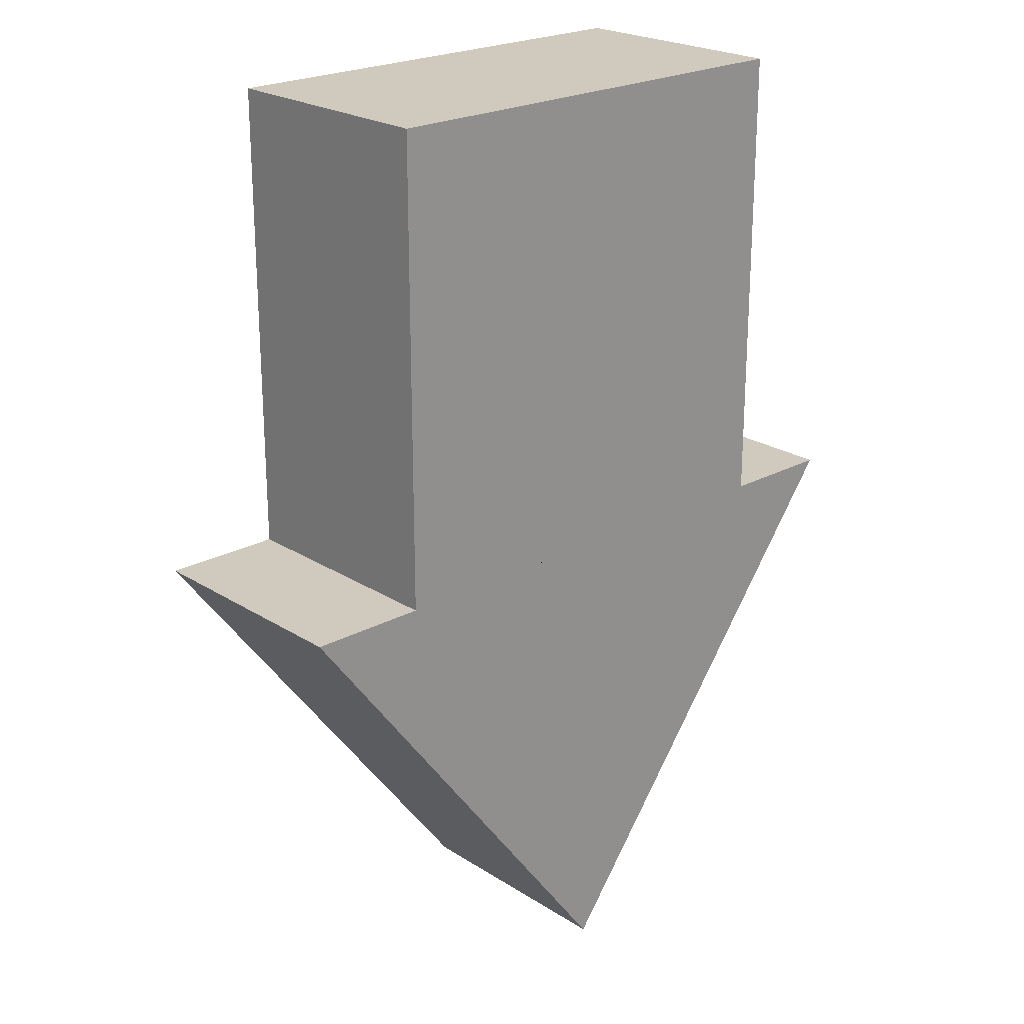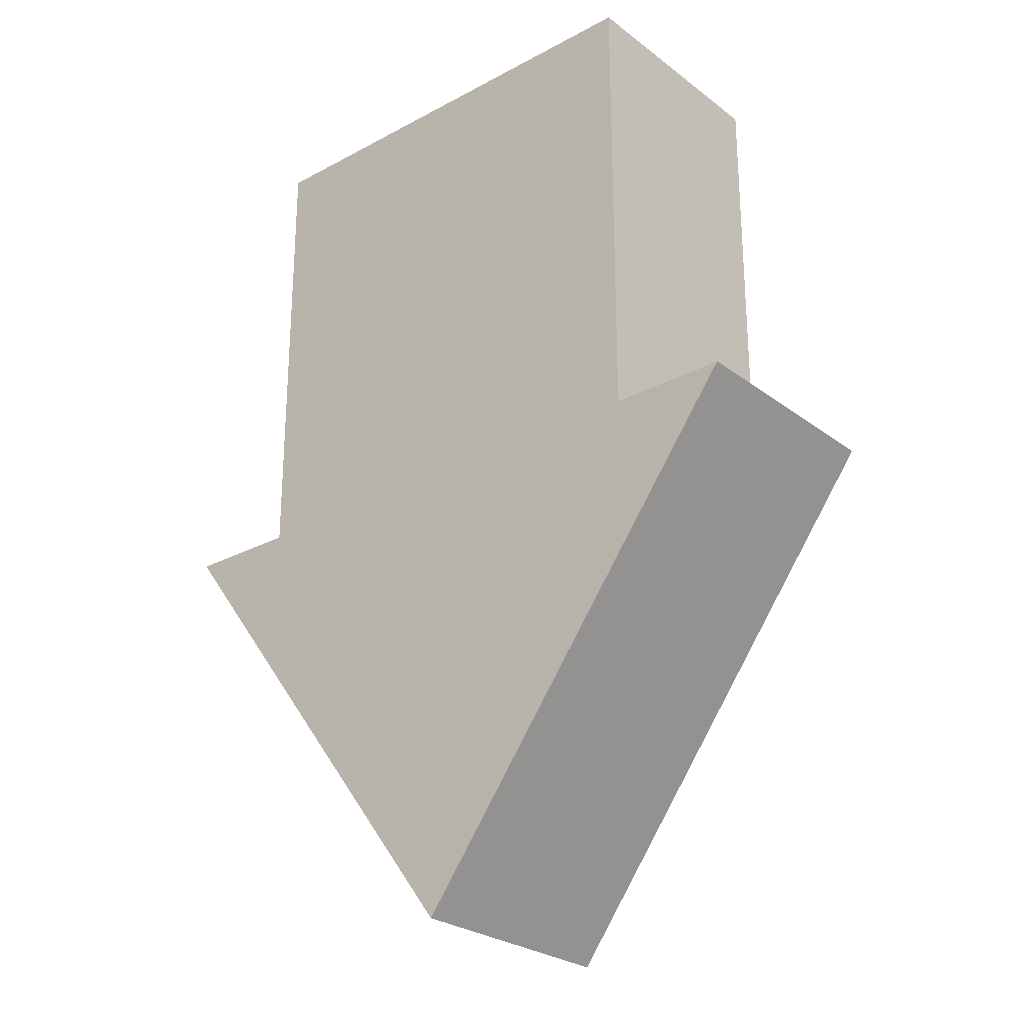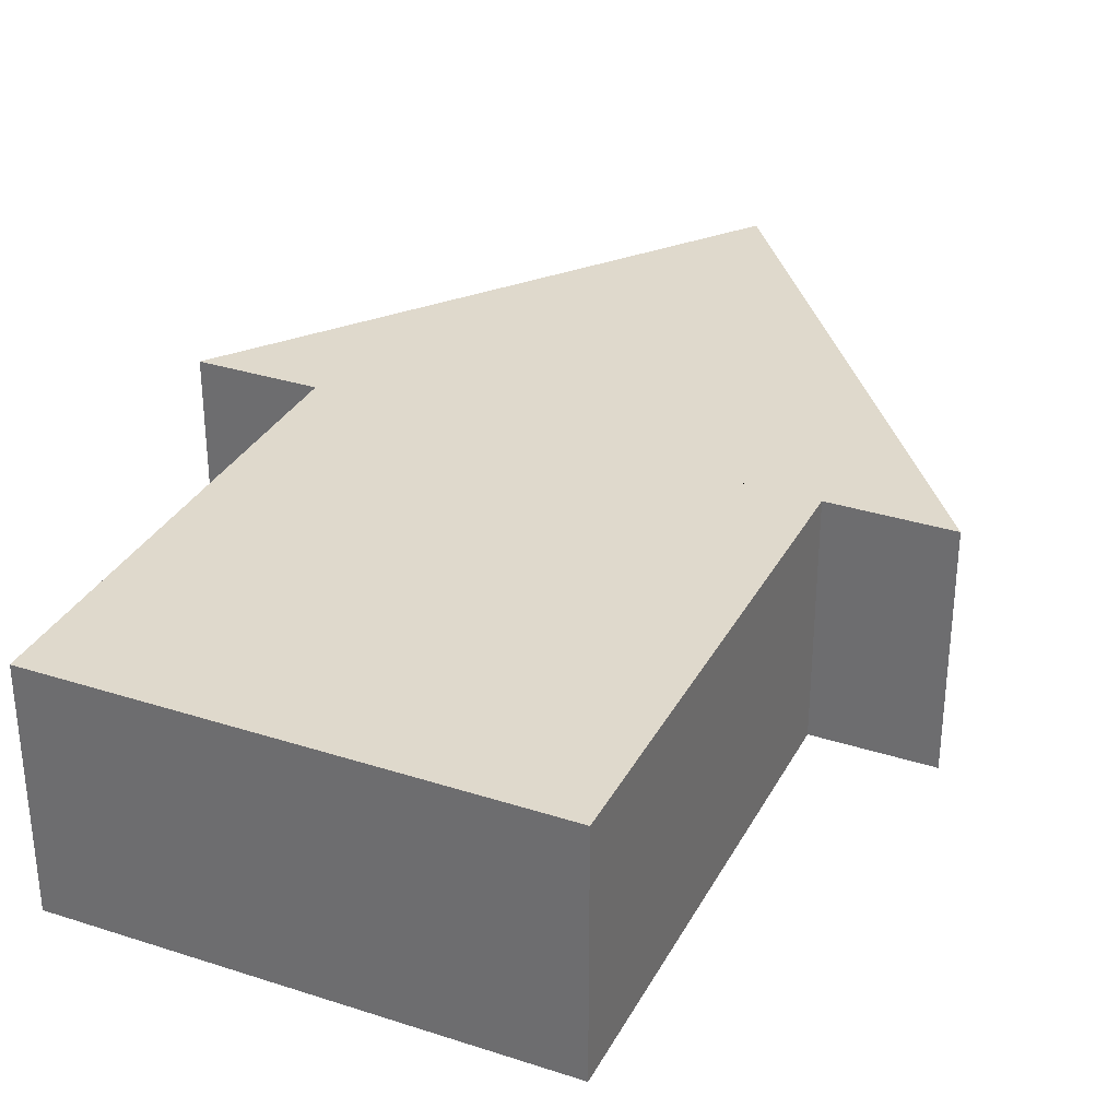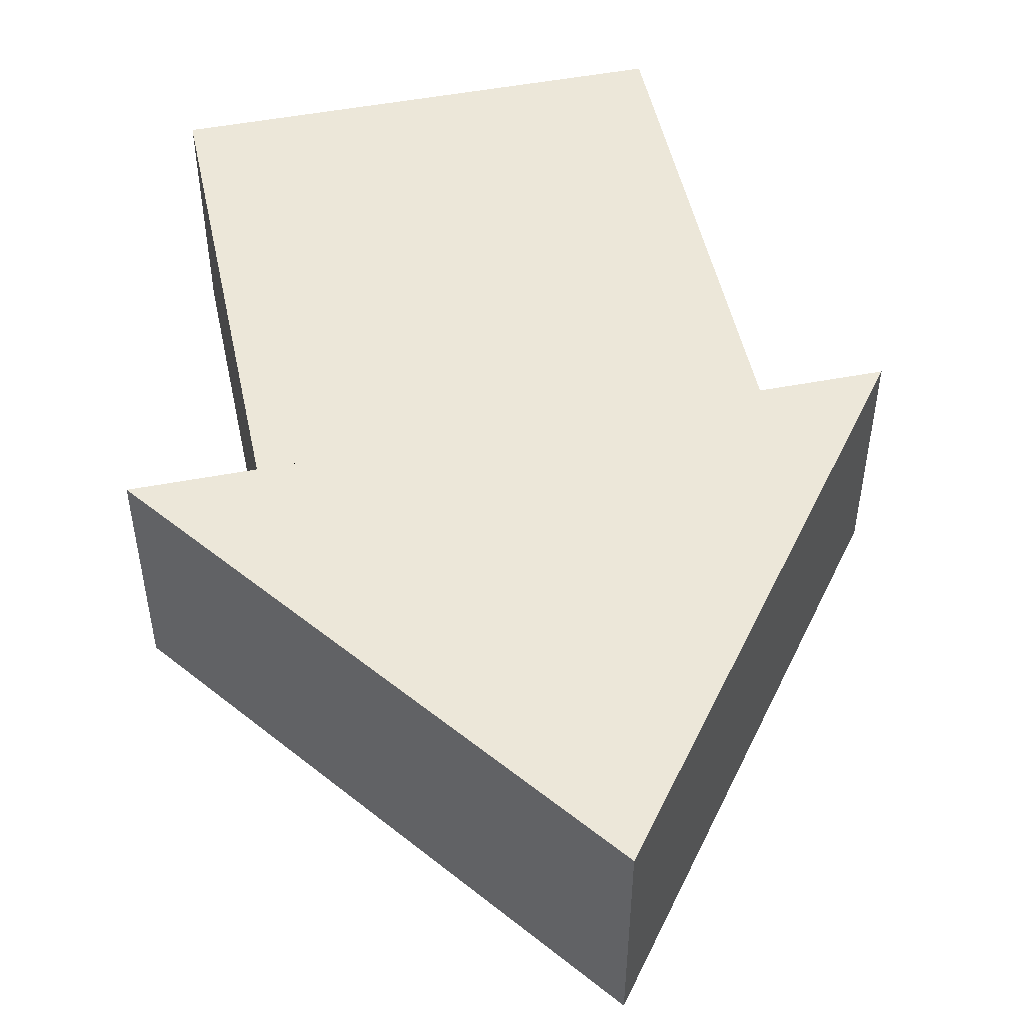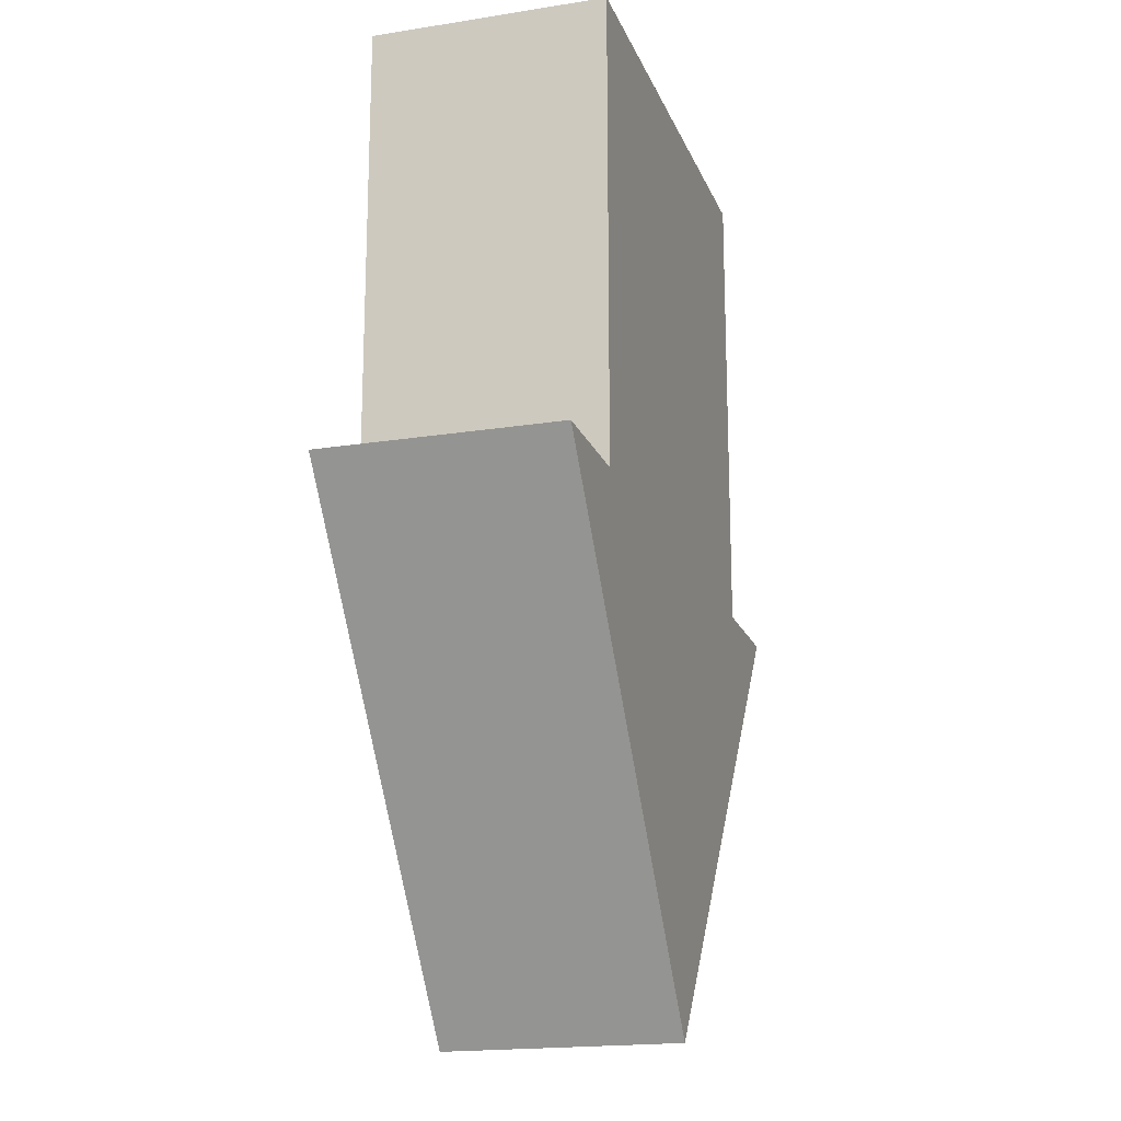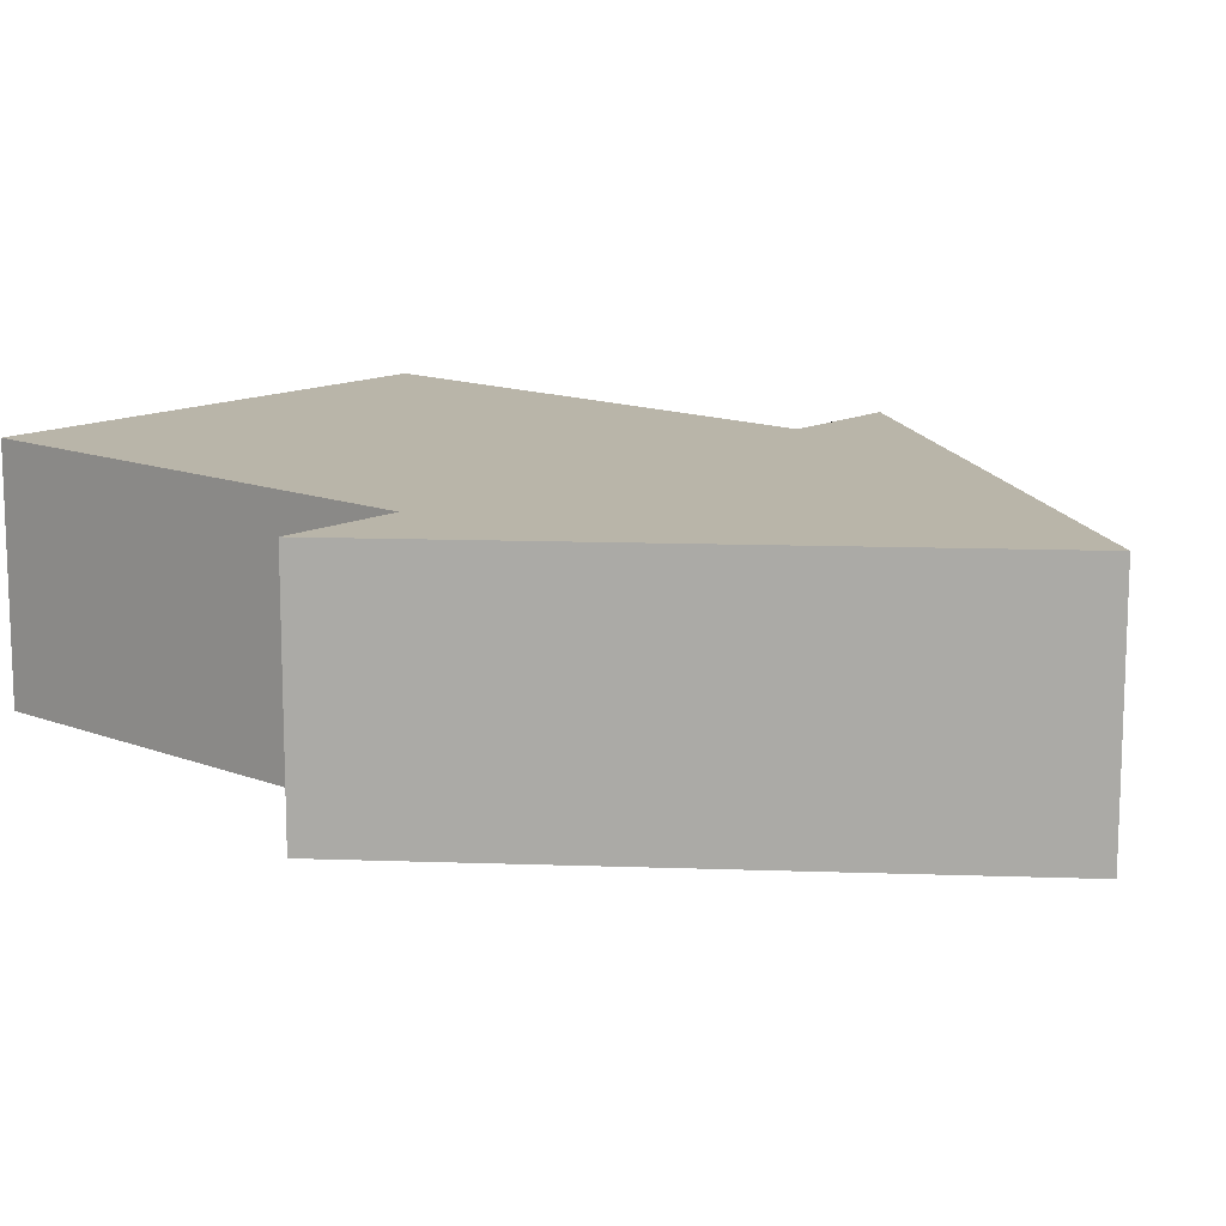
<metadata>
{"format":"obj","ext":"obj","renderer":"f3d","projection":"perspective","resolution":1024,"background":"white","views":[{"elev":22.8,"azim":-42.7,"up":"+Z"},{"elev":-26.5,"azim":-139.7,"up":"+Z"},{"elev":32.3,"azim":24.3,"up":"+Y"},{"elev":50.0,"azim":168.1,"up":"+Y"},{"elev":-18.3,"azim":107.1,"up":"+Z"},{"elev":13.4,"azim":131.4,"up":"+Y"}]}
</metadata>
<code>
o Plane
v 1 0 1
v -1 0 1
v 1 0 -1
v -1 0 -1
v 0 0 -3
v -1.5 0 -1
v 1.5 0 -1
v 1 1 1
v -1 1 1
v 1 1 -1
v -1 1 -1
v 0 1 -3
v -1.5 1 -1
v 1.5 1 -1
f 6 5 7
f 4 6 7
f 3 2 4
f 3 4 7
f 3 1 2
f 14 12 13
f 14 13 11
f 10 11 9
f 10 14 11
f 10 9 8
f 7 5 12
f 7 12 14
f 4 2 9
f 4 9 11
f 13 12 5
f 13 5 6
f 6 4 11
f 6 11 13
f 14 10 3
f 14 3 7
f 2 1 8
f 2 8 9
f 1 3 10
f 1 10 8

</code>
